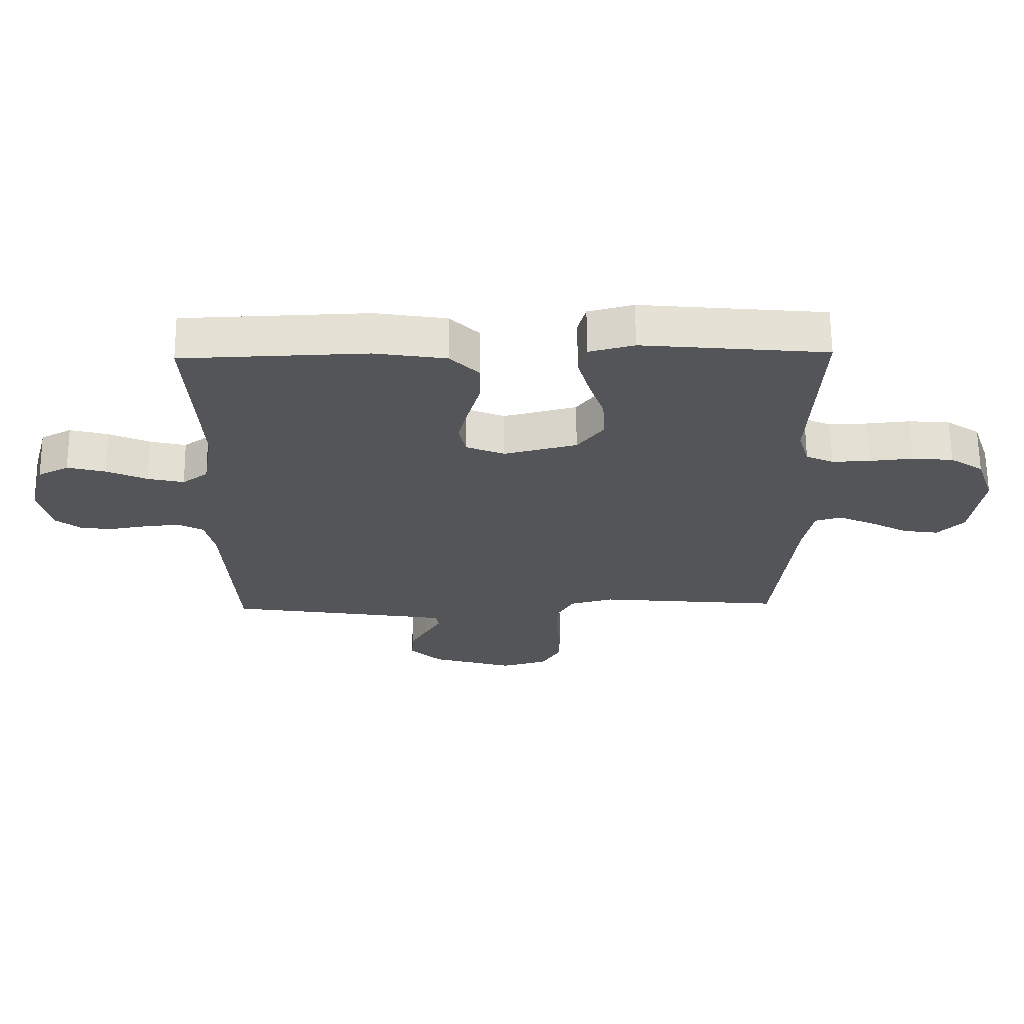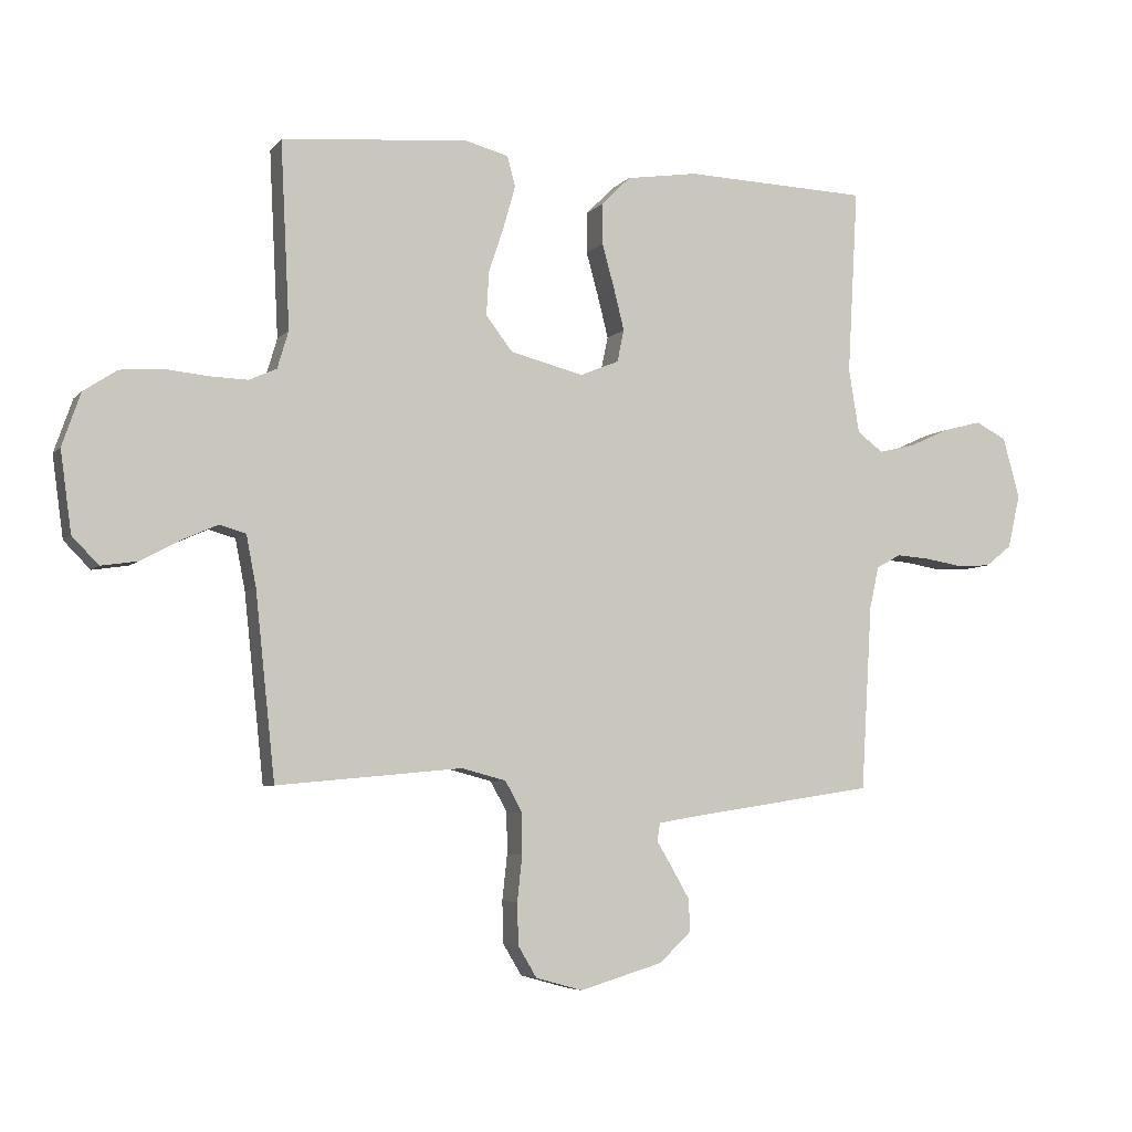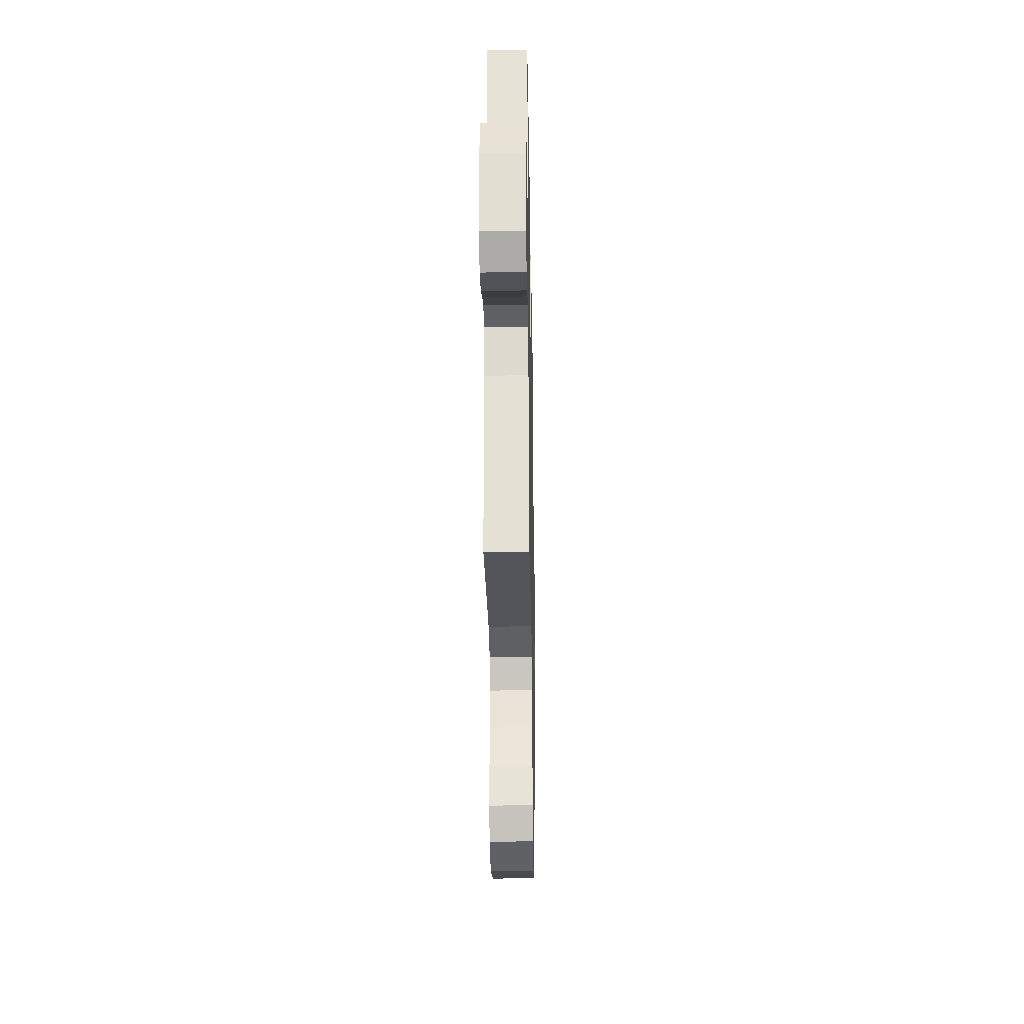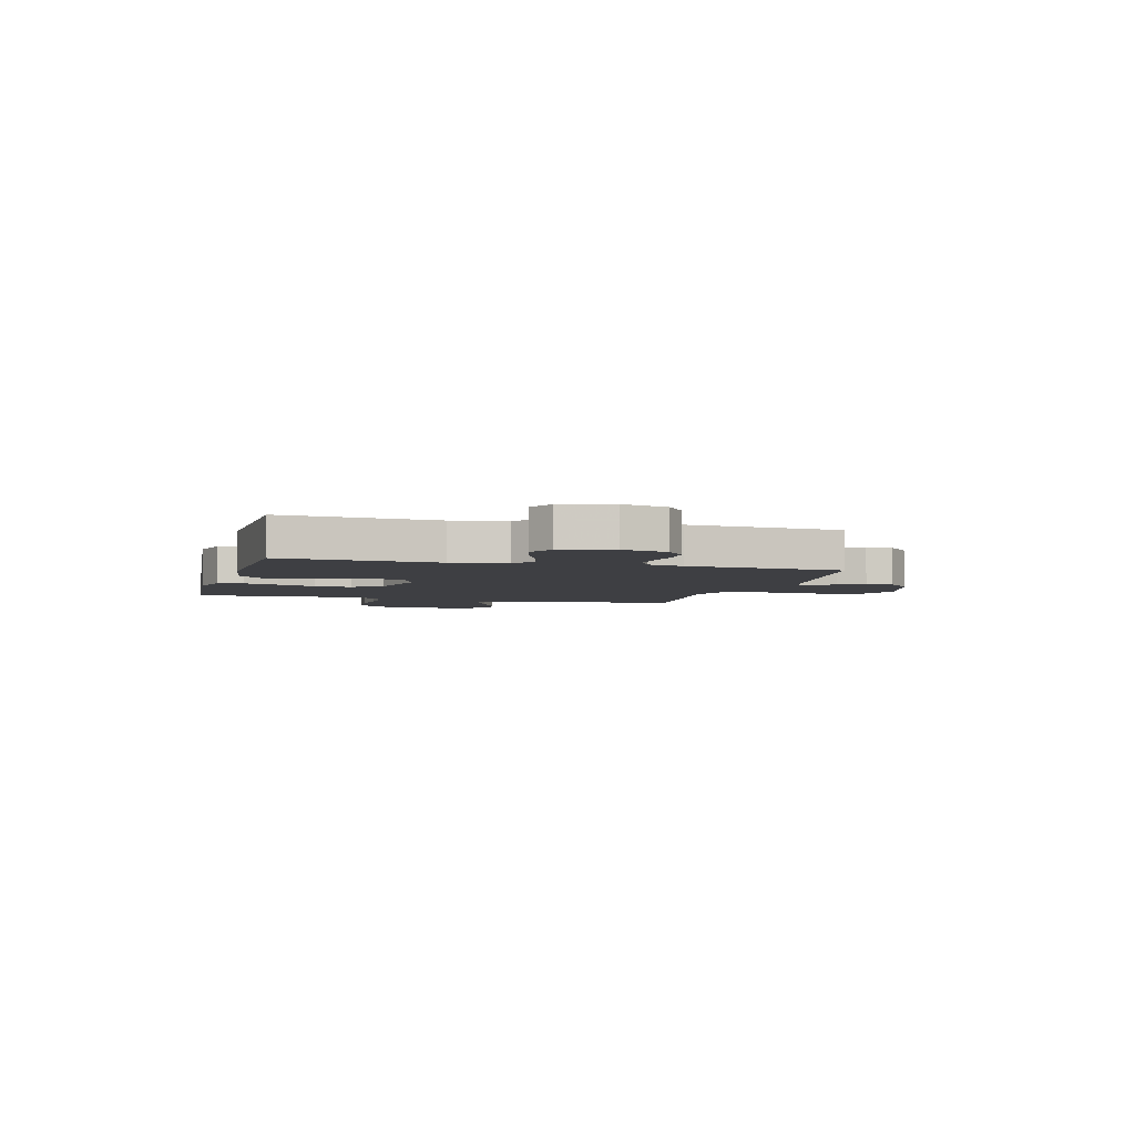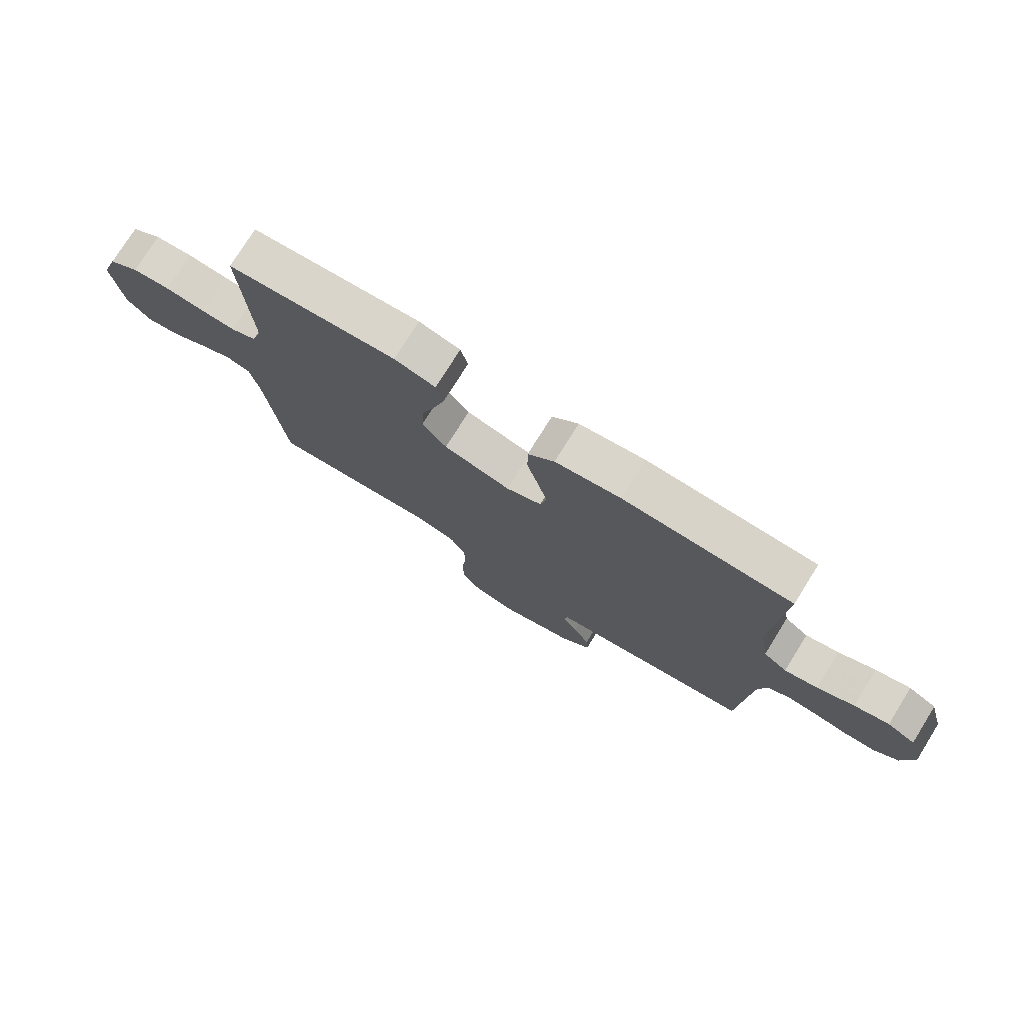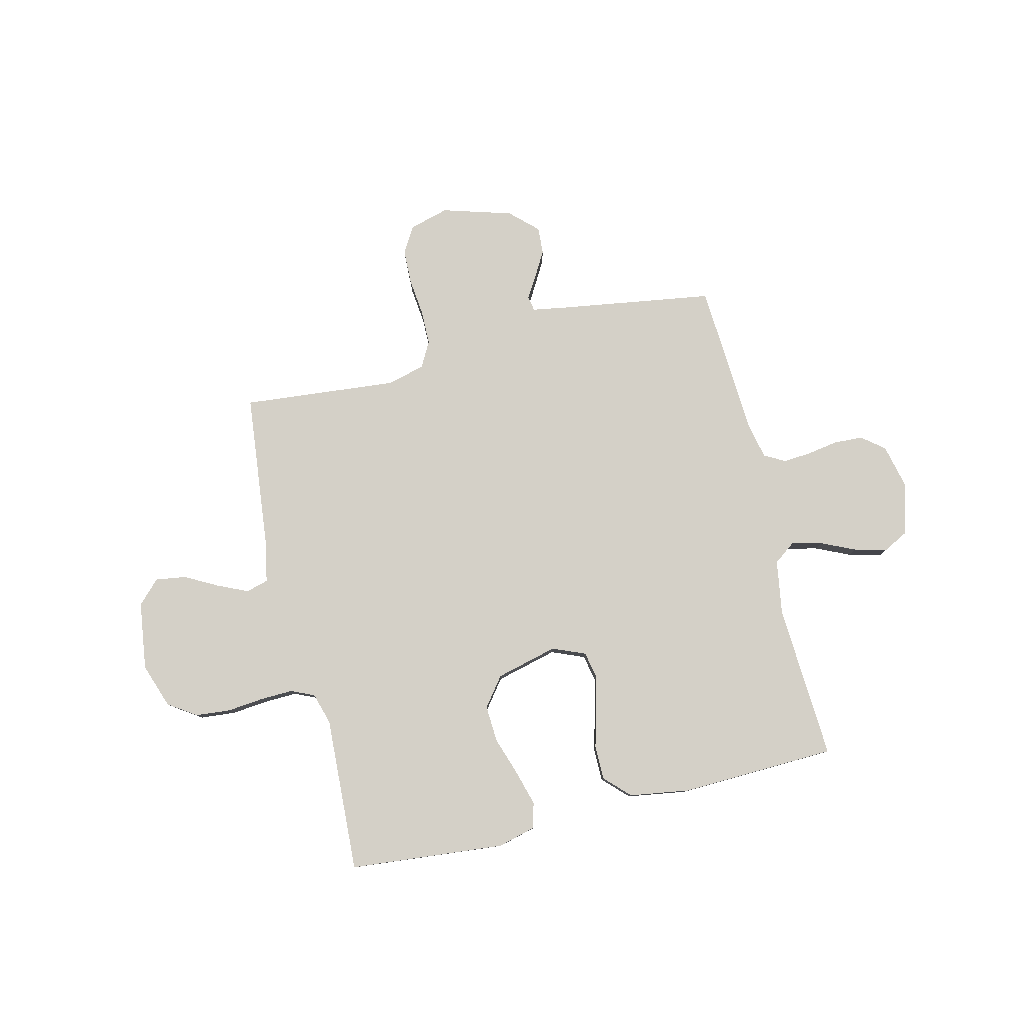
<metadata>
{"format":"obj","ext":"obj","renderer":"f3d","projection":"perspective","resolution":1024,"background":"white","views":[{"elev":65.3,"azim":179.4,"up":"+Z"},{"elev":-5.6,"azim":-21.0,"up":"+Z"},{"elev":-30.3,"azim":-89.0,"up":"+Z"},{"elev":-4.3,"azim":74.4,"up":"+Y"},{"elev":76.0,"azim":31.9,"up":"+Z"},{"elev":79.9,"azim":-13.6,"up":"+Y"}]}
</metadata>
<code>
v -0.5 0.07 -0.5
v -0.532 0.07 -0.2
v -0.548 0.07 -0.118
v -0.591 0.07 -0.106
v -0.649 0.07 -0.132
v -0.712 0.07 -0.166
v -0.771 0.07 -0.175
v -0.814 0.07 -0.131
v -0.832 0.07 0
v -0.802 0.07 0.086
v -0.748 0.07 0.122
v -0.681 0.07 0.128
v -0.61 0.07 0.121
v -0.548 0.07 0.119
v -0.503 0.07 0.139
v -0.485 0.07 0.2
v -0.5 0.07 0.5
v -0.2 0.07 0.528
v -0.127 0.07 0.509
v -0.114 0.07 0.46
v -0.133 0.07 0.393
v -0.158 0.07 0.318
v -0.162 0.07 0.247
v -0.119 0.07 0.191
v 0 0.07 0.161
v 0.063 0.07 0.187
v 0.074 0.07 0.239
v 0.057 0.07 0.307
v 0.037 0.07 0.379
v 0.037 0.07 0.445
v 0.084 0.07 0.492
v 0.2 0.07 0.51
v 0.5 0.07 0.5
v 0.483 0.07 0.2
v 0.5 0.07 0.095
v 0.542 0.07 0.064
v 0.601 0.07 0.078
v 0.667 0.07 0.108
v 0.729 0.07 0.124
v 0.779 0.07 0.098
v 0.806 0.07 0
v 0.786 0.07 -0.087
v 0.743 0.07 -0.121
v 0.687 0.07 -0.124
v 0.627 0.07 -0.114
v 0.573 0.07 -0.11
v 0.533 0.07 -0.132
v 0.518 0.07 -0.2
v 0.5 0.07 -0.5
v 0.2 0.07 -0.546
v 0.135 0.07 -0.557
v 0.13 0.07 -0.586
v 0.156 0.07 -0.629
v 0.184 0.07 -0.678
v 0.187 0.07 -0.73
v 0.135 0.07 -0.779
v 0 0.07 -0.819
v -0.076 0.07 -0.798
v -0.106 0.07 -0.748
v -0.108 0.07 -0.68
v -0.1 0.07 -0.607
v -0.101 0.07 -0.54
v -0.128 0.07 -0.491
v -0.2 0.07 -0.472
v -0.5 0 -0.5
v -0.532 0 -0.2
v -0.548 0 -0.118
v -0.591 0 -0.106
v -0.649 0 -0.132
v -0.712 0 -0.166
v -0.771 0 -0.175
v -0.814 0 -0.131
v -0.832 0 0
v -0.802 0 0.086
v -0.748 0 0.122
v -0.681 0 0.128
v -0.61 0 0.121
v -0.548 0 0.119
v -0.503 0 0.139
v -0.485 0 0.2
v -0.5 0 0.5
v -0.2 0 0.528
v -0.127 0 0.509
v -0.114 0 0.46
v -0.133 0 0.393
v -0.158 0 0.318
v -0.162 0 0.247
v -0.119 0 0.191
v 0 0 0.161
v 0.063 0 0.187
v 0.074 0 0.239
v 0.057 0 0.307
v 0.037 0 0.379
v 0.037 0 0.445
v 0.084 0 0.492
v 0.2 0 0.51
v 0.5 0 0.5
v 0.483 0 0.2
v 0.5 0 0.095
v 0.542 0 0.064
v 0.601 0 0.078
v 0.667 0 0.108
v 0.729 0 0.124
v 0.779 0 0.098
v 0.806 0 0
v 0.786 0 -0.087
v 0.743 0 -0.121
v 0.687 0 -0.124
v 0.627 0 -0.114
v 0.573 0 -0.11
v 0.533 0 -0.132
v 0.518 0 -0.2
v 0.5 0 -0.5
v 0.2 0 -0.546
v 0.135 0 -0.557
v 0.13 0 -0.586
v 0.156 0 -0.629
v 0.184 0 -0.678
v 0.187 0 -0.73
v 0.135 0 -0.779
v 0 0 -0.819
v -0.076 0 -0.798
v -0.106 0 -0.748
v -0.108 0 -0.68
v -0.1 0 -0.607
v -0.101 0 -0.54
v -0.128 0 -0.491
v -0.2 0 -0.472
f 58 59 60 61
f 58 61 62
f 57 58 62
f 56 57 62
f 55 56 62 63
f 52 53 54 55
f 48 49 50
f 47 48 50 51
f 42 43 44 45
f 42 45 46
f 41 42 46
f 40 41 46
f 37 38 39 40
f 36 37 40 46
f 35 36 46 47
f 31 32 33 34
f 28 29 30 31
f 27 28 31 34
f 26 27 34 35
f 19 20 21 22
f 17 18 19 22
f 16 17 22 23
f 15 16 23 24
f 10 11 12 13
f 10 13 14
f 9 10 14
f 8 9 14
f 5 6 7 8
f 4 5 8 14
f 3 4 14 15
f 64 1 2
f 63 64 2 3
f 52 55 63 3
f 26 35 47 51
f 25 26 51 52
f 24 25 52
f 3 15 24 52
f 125 124 123 122
f 126 125 122
f 126 122 121
f 126 121 120
f 127 126 120 119
f 119 118 117 116
f 114 113 112
f 115 114 112 111
f 109 108 107 106
f 110 109 106
f 110 106 105
f 110 105 104
f 104 103 102 101
f 110 104 101 100
f 111 110 100 99
f 98 97 96 95
f 95 94 93 92
f 98 95 92 91
f 99 98 91 90
f 86 85 84 83
f 86 83 82 81
f 87 86 81 80
f 88 87 80 79
f 77 76 75 74
f 78 77 74
f 78 74 73
f 78 73 72
f 72 71 70 69
f 78 72 69 68
f 79 78 68 67
f 66 65 128
f 67 66 128 127
f 67 127 119 116
f 115 111 99 90
f 116 115 90 89
f 116 89 88
f 116 88 79 67
f 1 65 66 2
f 2 66 67 3
f 3 67 68 4
f 4 68 69 5
f 5 69 70 6
f 6 70 71 7
f 7 71 72 8
f 8 72 73 9
f 9 73 74 10
f 10 74 75 11
f 11 75 76 12
f 12 76 77 13
f 13 77 78 14
f 14 78 79 15
f 15 79 80 16
f 16 80 81 17
f 17 81 82 18
f 18 82 83 19
f 19 83 84 20
f 20 84 85 21
f 21 85 86 22
f 22 86 87 23
f 23 87 88 24
f 24 88 89 25
f 25 89 90 26
f 26 90 91 27
f 27 91 92 28
f 28 92 93 29
f 29 93 94 30
f 30 94 95 31
f 31 95 96 32
f 32 96 97 33
f 33 97 98 34
f 34 98 99 35
f 35 99 100 36
f 36 100 101 37
f 37 101 102 38
f 38 102 103 39
f 39 103 104 40
f 40 104 105 41
f 41 105 106 42
f 42 106 107 43
f 43 107 108 44
f 44 108 109 45
f 45 109 110 46
f 46 110 111 47
f 47 111 112 48
f 48 112 113 49
f 49 113 114 50
f 50 114 115 51
f 51 115 116 52
f 52 116 117 53
f 53 117 118 54
f 54 118 119 55
f 55 119 120 56
f 56 120 121 57
f 57 121 122 58
f 58 122 123 59
f 59 123 124 60
f 60 124 125 61
f 61 125 126 62
f 62 126 127 63
f 63 127 128 64
f 64 128 65 1

</code>
